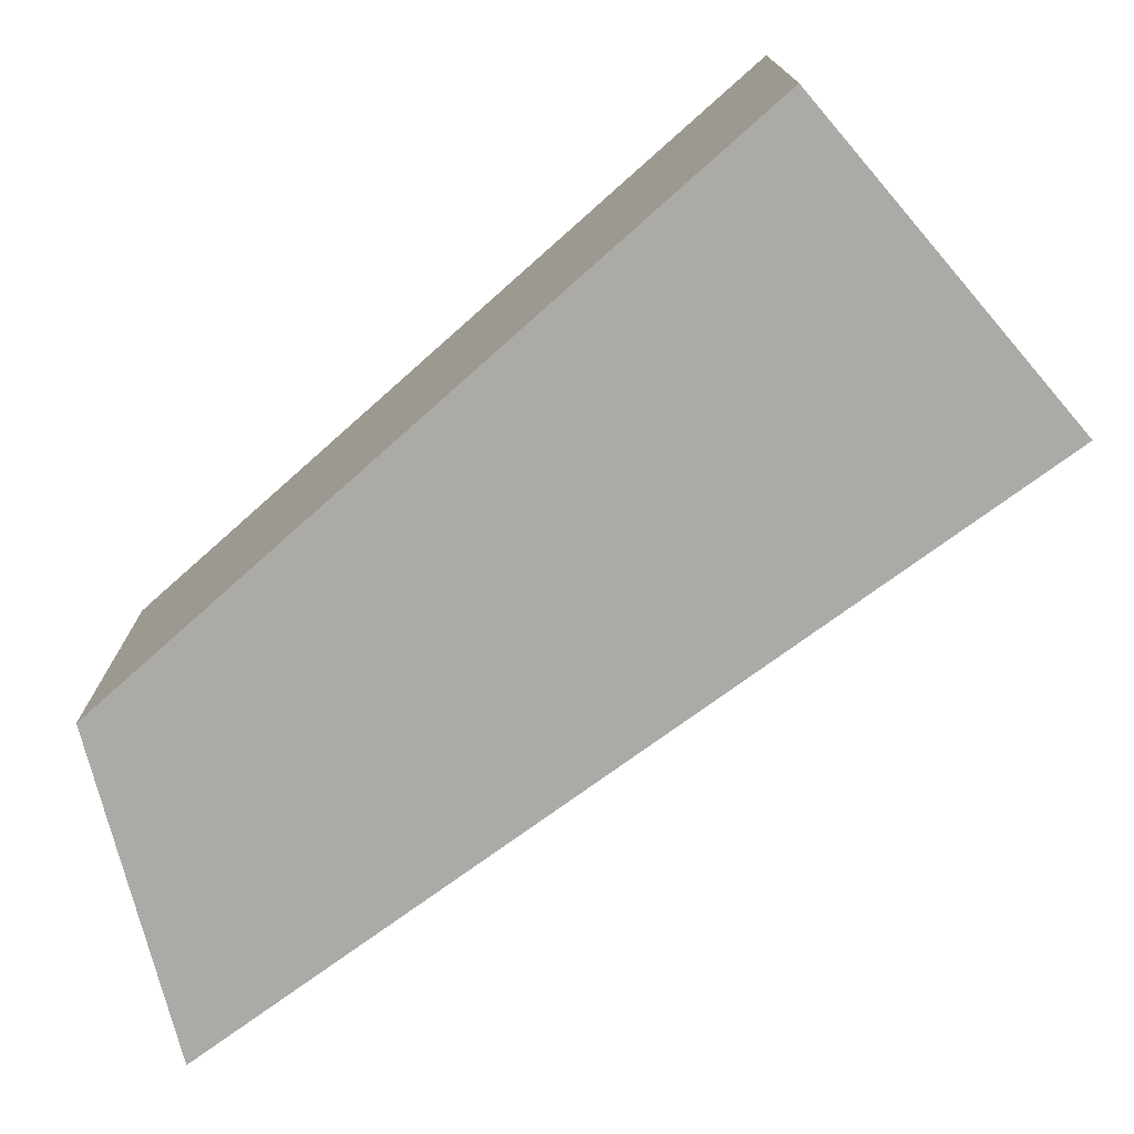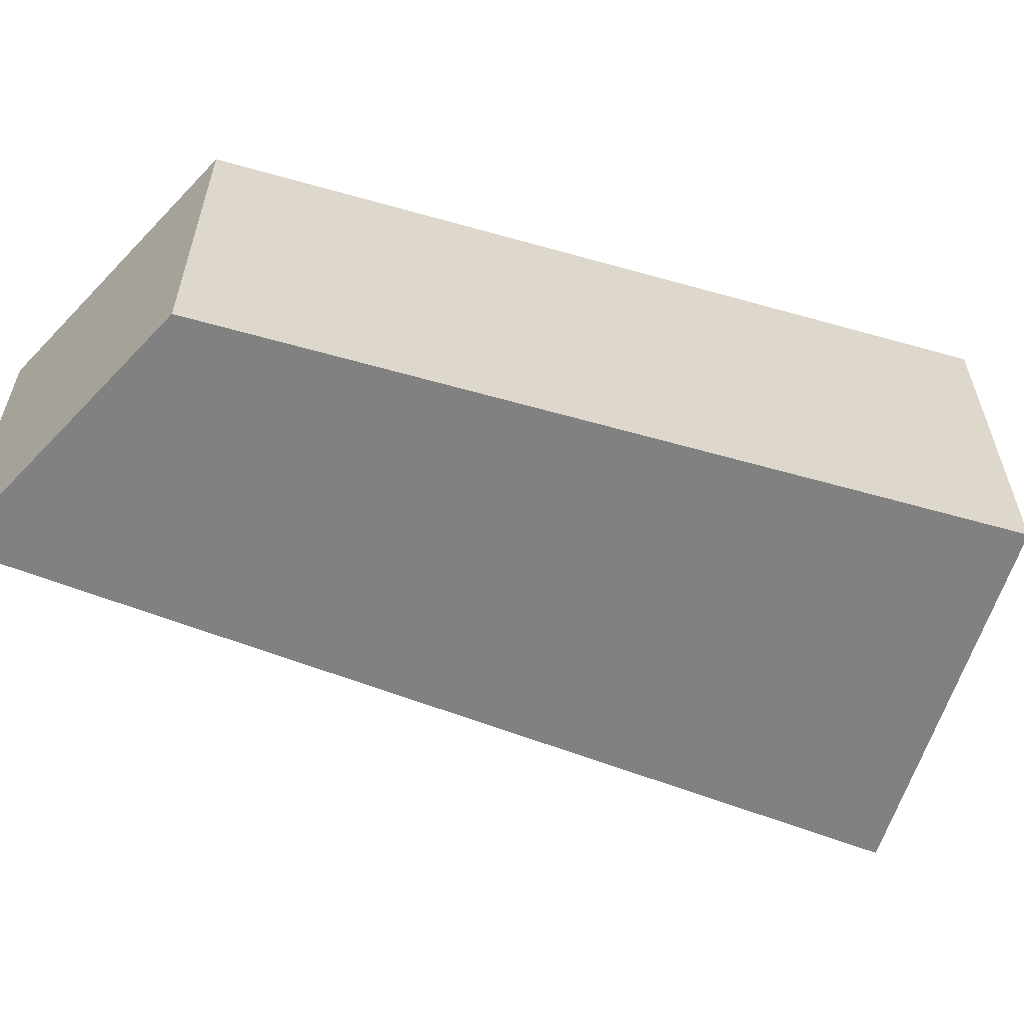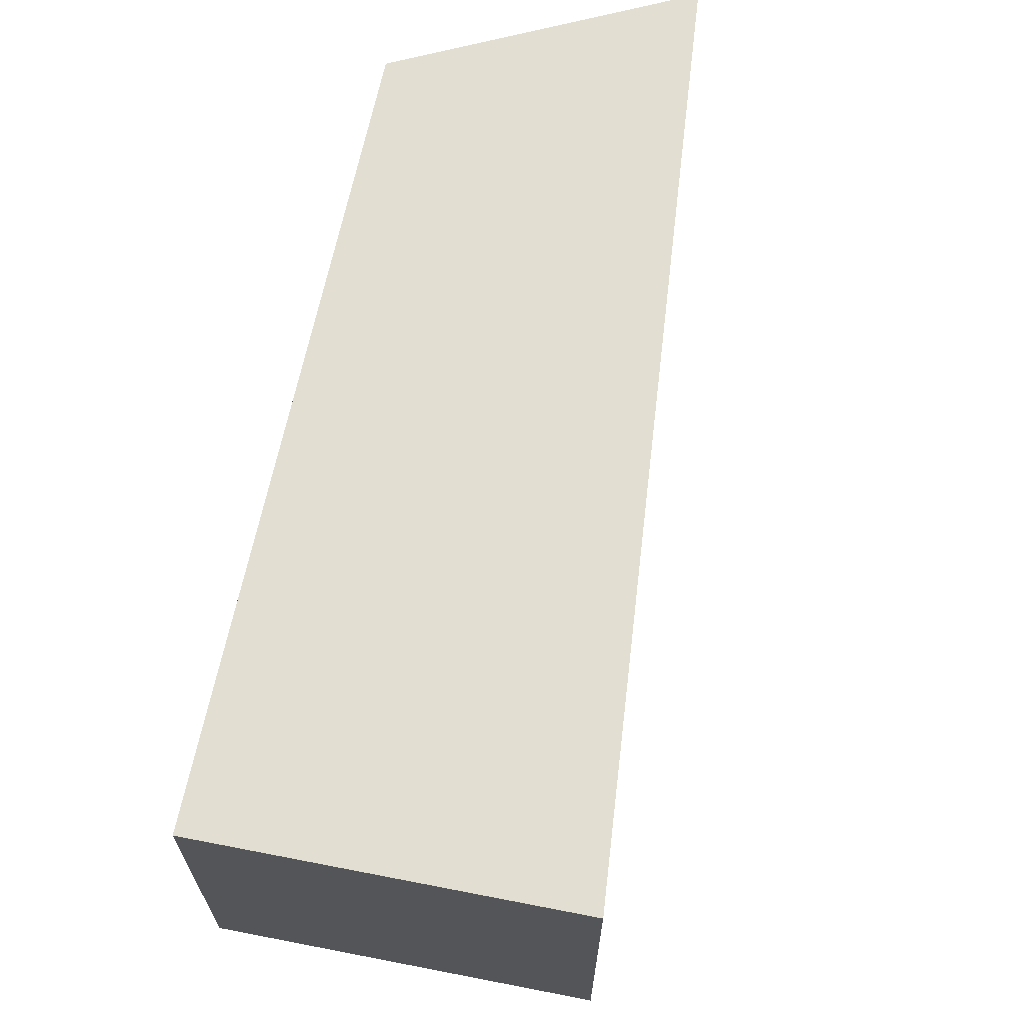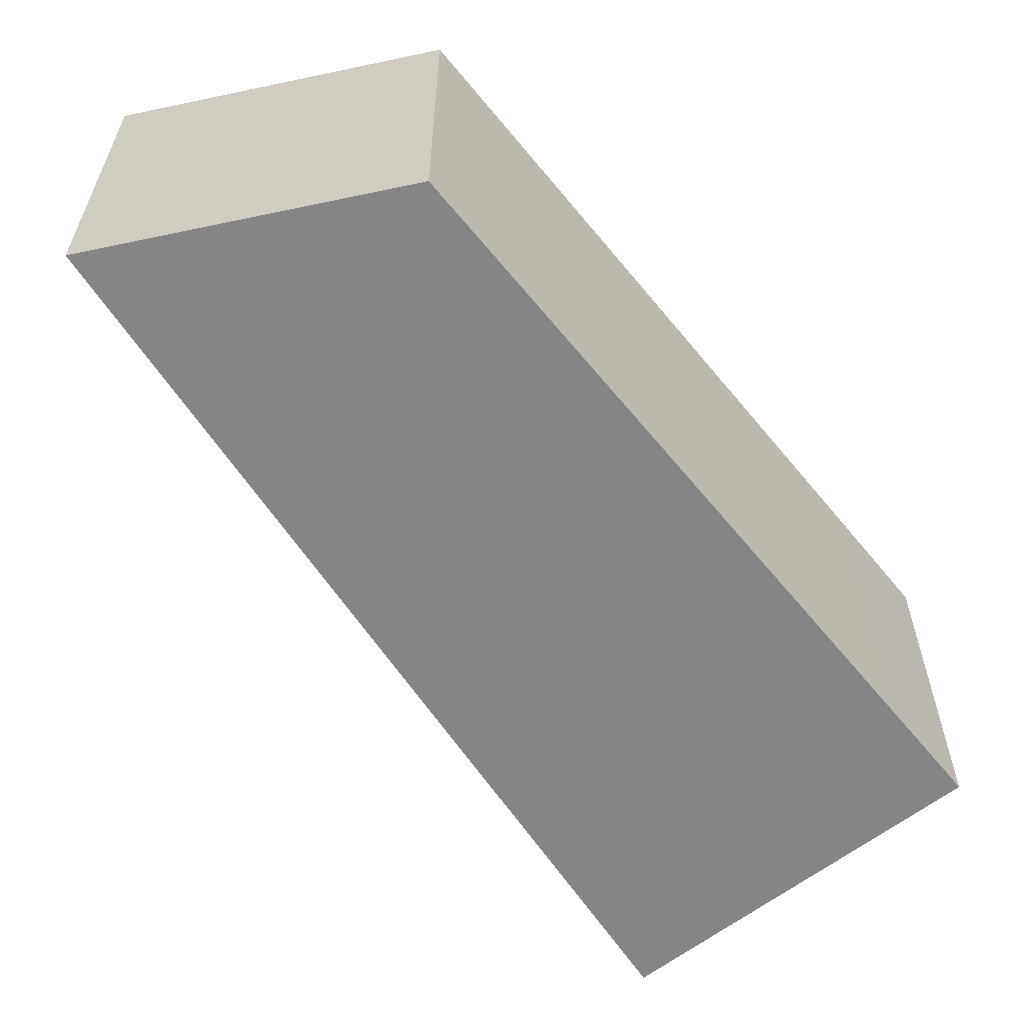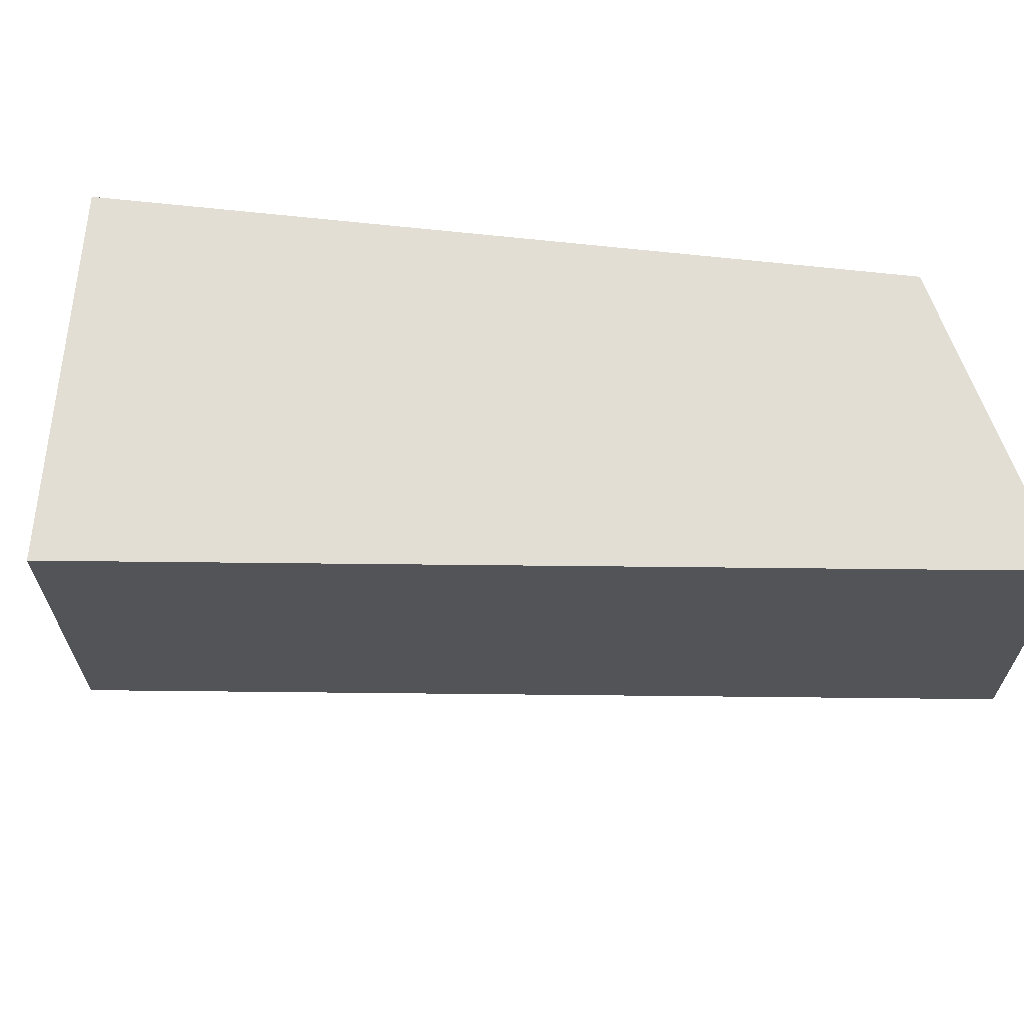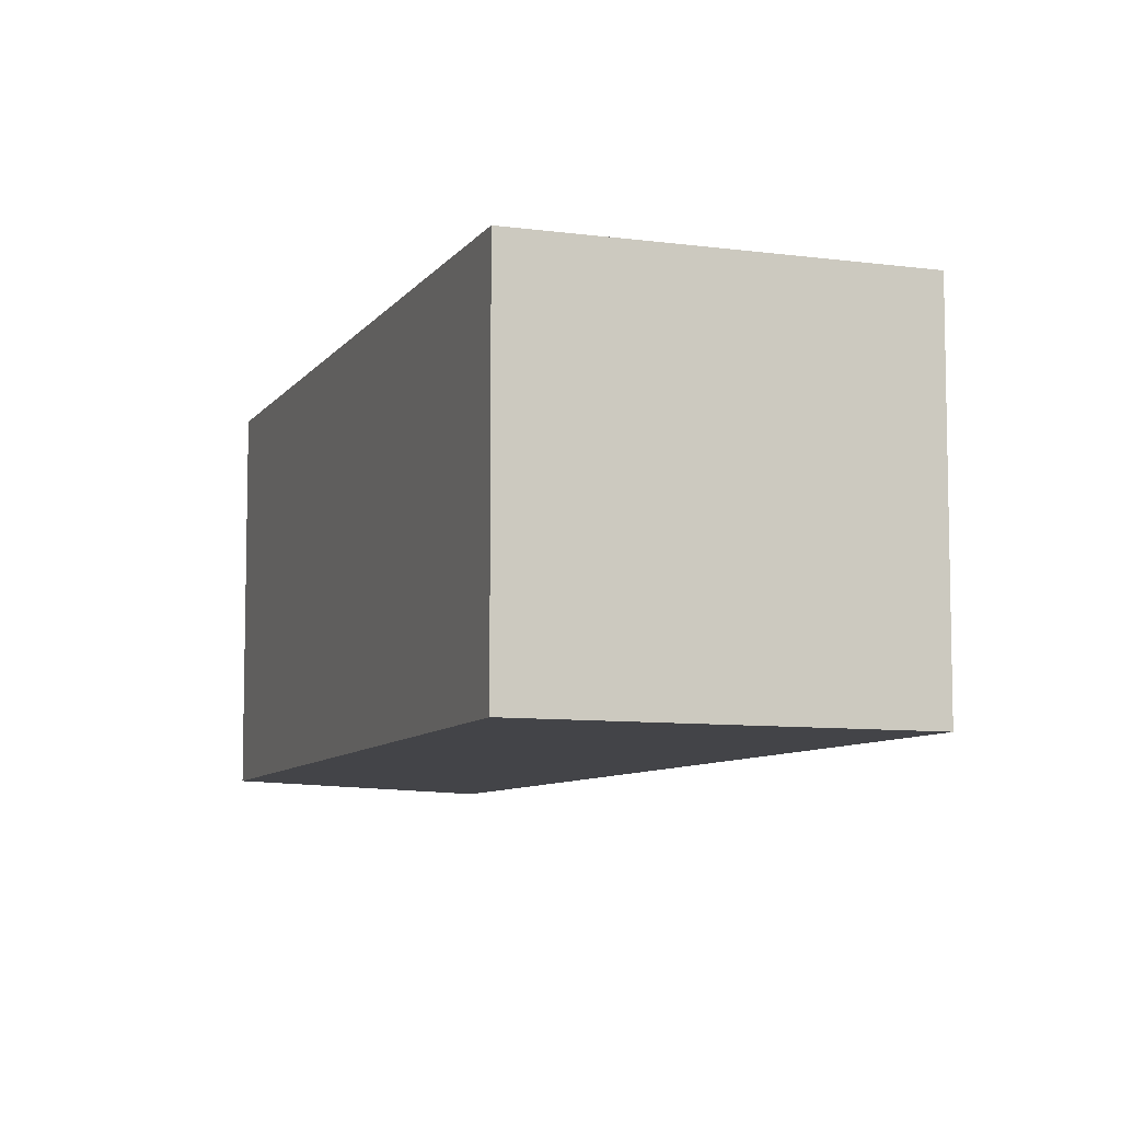
<metadata>
{"format":"obj","ext":"obj","renderer":"f3d","projection":"perspective","resolution":1024,"background":"white","views":[{"elev":-75.9,"azim":164.2,"up":"+Y"},{"elev":-60.5,"azim":106.4,"up":"+Y"},{"elev":67.9,"azim":-135.2,"up":"+Y"},{"elev":-61.9,"azim":71.6,"up":"+Y"},{"elev":67.2,"azim":-51.2,"up":"+Y"},{"elev":-8.2,"azim":-167.0,"up":"+Y"}]}
</metadata>
<code>
v  2.604 1.064e-16 -1.738
v  3.161 3.02 -0.8658
v  3.161 5.301e-17 -0.8657
v  2.604 3.02 -1.738
v  6.417e-05 3.02 -9.557e-05
v  0 0 0
v  4.799 3.02 6.1
v  4.798 -3.735e-16 6.1
v  6.147 -2.338e-16 3.818
v  6.147 3.02 3.818
g defaultobject
f 1 2 3
f 2 1 4
f 5 1 6
f 1 5 4
f 7 6 8
f 6 7 5
f 9 7 8
f 7 9 10
f 3 10 9
f 10 3 2
f 10 5 7
f 5 10 2
f 5 2 4
f 6 9 8
f 9 6 3
f 3 6 1

</code>
